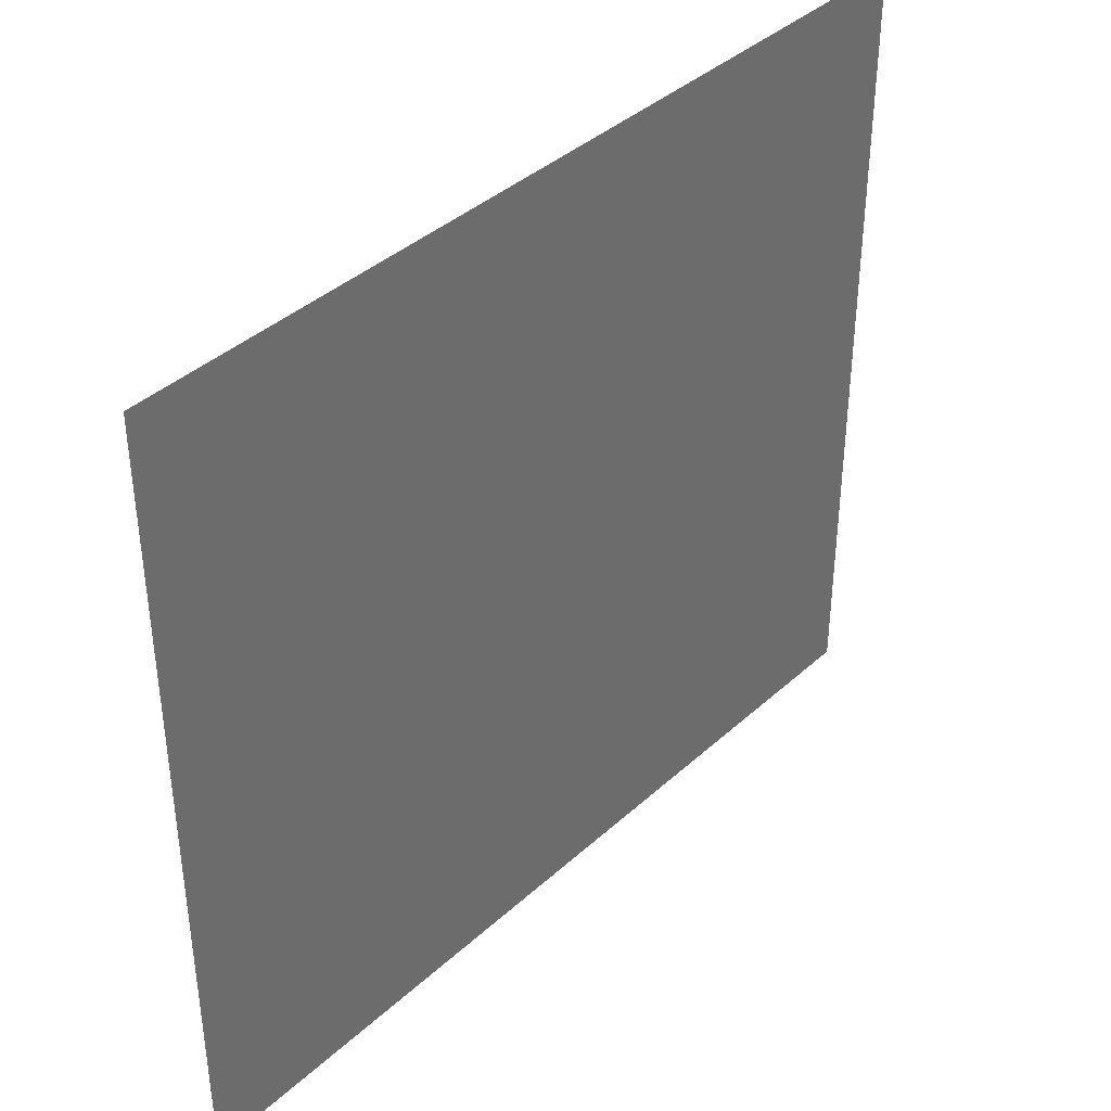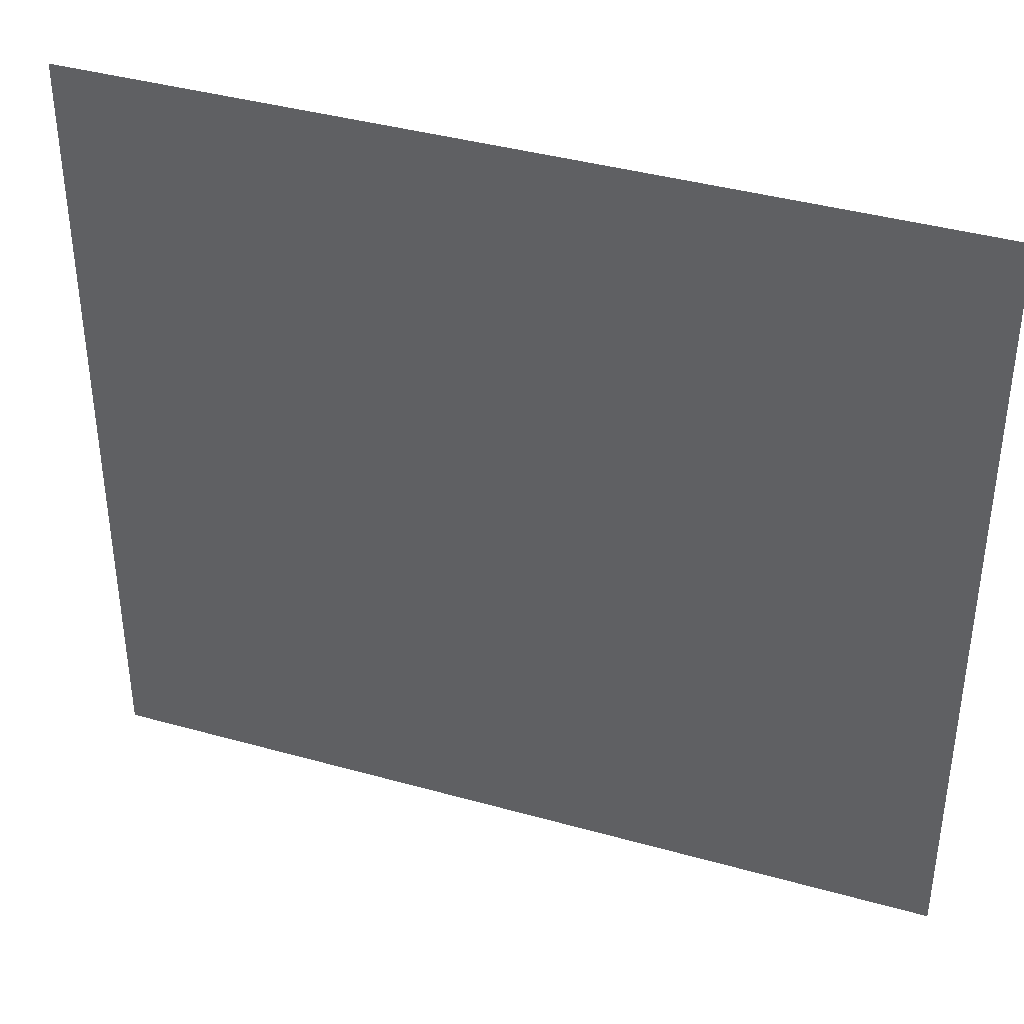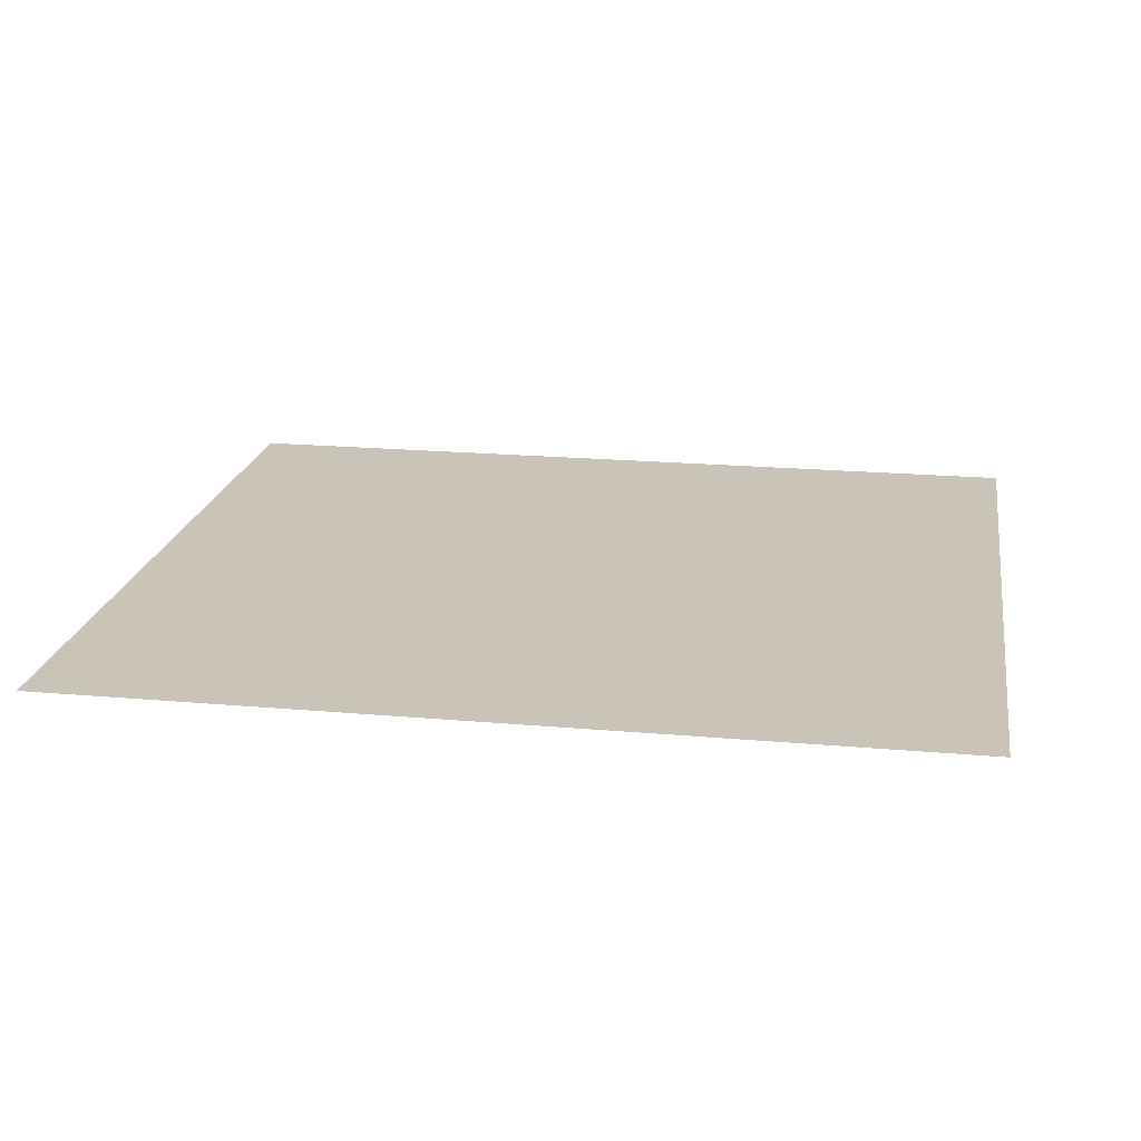
<metadata>
{"format":"obj","ext":"obj","renderer":"f3d","projection":"perspective","resolution":1024,"background":"white","views":[{"elev":39.1,"azim":131.8,"up":"+Y"},{"elev":38.5,"azim":19.6,"up":"+Y"},{"elev":20.0,"azim":9.4,"up":"+Z"}]}
</metadata>
<code>
o FridgeFreezerdoor_15_FridgeFreezerdoorC3_3_GeomSubset_6
v 0.000162 0.03497 -0.8846
v 0.000172 0.03497 -0.8846
v 0.000162 0.03497 -0.8846
v 0.000172 0.03497 -0.8846
v 0.000162 0.03497 -0.8846
v 0.000172 0.03497 -0.8846
v 0.000162 0.03497 -0.8846
v 0.000172 0.03497 -0.8846
v 0.000162 0.03497 -0.8846
v 0.000172 0.03497 -0.8846
v 0.000162 0.03497 -0.8846
v 0.000172 0.03497 -0.8846
v 0.000162 0.03497 -0.8846
v 0.000172 0.03497 -0.8846
v 0.000162 0.03497 -0.8846
v 0.000172 0.03497 -0.8846
v 0.000162 0.03497 -0.8846
v 0.000172 0.03497 -0.8846
v 0.000162 0.03497 -0.8846
v 0.000172 0.03497 -0.8846
v 0.000162 0.03497 -0.8846
v 0.000172 0.03497 -0.8846
v 0.000162 0.03497 -0.8846
v 0.000172 0.03497 -0.8846
v 0.000162 0.03497 -0.8846
v 0.000172 0.03497 -0.8846
v 0.000162 0.03497 -0.8846
v 0.000172 0.03497 -0.8846
v 0.481 0.2999 -0.5005
v 0.481 0.2999 -0.5498
v 0.481 -0.1895 -0.5498
v 0.481 -0.1895 -0.5005
v 0.4914 0.2999 -0.5005
v 0.4914 0.2999 -0.5498
v 0.4914 -0.1895 -0.5498
v 0.4914 -0.1895 -0.5005
v -0.4878 0.2999 -0.5005
v -0.4878 0.2999 -0.5498
v -0.4878 -0.1895 -0.5498
v -0.4878 -0.1895 -0.5005
v -0.4773 0.2999 -0.5005
v -0.4773 0.2999 -0.5498
v -0.4774 -0.1895 -0.5498
v -0.4774 -0.1895 -0.5005
v -0.03603 0.2964 -0.7542
v 0.03435 0.2964 -0.7542
v 0.03435 -0.1931 -0.7542
v -0.03603 -0.1931 -0.7542
v -0.03603 0.2964 -0.7446
v 0.03435 0.2964 -0.7446
v 0.03435 -0.1931 -0.7446
v -0.03603 -0.1931 -0.7446
v -0.5722 -0.2829 -0.8273
v 0.5705 -0.2829 -0.8273
v -0.5722 -0.2829 -0.2018
v 0.5705 -0.2829 -0.2018
v 0.5705 -0.1987 -0.8273
v -0.5722 -0.1987 -0.8273
v -0.5722 -0.1987 -0.2018
v 0.5705 -0.1987 -0.2018
v 0.509 -0.1987 -0.7722
v -0.5106 -0.1987 -0.7722
v -0.5106 -0.1987 -0.2367
v 0.509 -0.1987 -0.2367
v 0.5403 -0.1987 -0.8003
v -0.542 -0.1987 -0.8003
v -0.542 -0.1987 -0.2086
v 0.5403 -0.1987 -0.2086
v 0.5151 -0.1927 -0.7777
v -0.5168 -0.1927 -0.7777
v -0.5168 -0.1927 -0.2312
v 0.5151 -0.1927 -0.2312
v 0.5342 -0.1927 -0.7949
v -0.5359 -0.1927 -0.7949
v -0.5359 -0.1927 -0.2141
v 0.5342 -0.1927 -0.2141
v -0.1913 -0.2978 -0.8273
v -0.1913 -0.1987 -0.8273
v 0.1896 -0.1987 -0.8273
v 0.1896 -0.2978 -0.8273
v -0.1913 -0.2978 -0.2018
v 0.1896 -0.2978 -0.2018
v -0.1913 -0.1987 -0.2018
v 0.1896 -0.1987 -0.2018
v -0.1913 -0.1987 -0.2367
v -0.1913 -0.1987 -0.7722
v 0.1896 -0.1987 -0.2367
v 0.1896 -0.1987 -0.7722
v -0.1913 -0.1987 -0.8003
v 0.1896 -0.1987 -0.8003
v -0.1913 -0.1927 -0.2141
v -0.1913 -0.1927 -0.2312
v 0.1896 -0.1927 -0.2141
v 0.1896 -0.1927 -0.2312
v -0.1913 -0.1987 -0.2086
v 0.1896 -0.1987 -0.2086
v -0.1913 -0.1927 -0.7949
v -0.1913 -0.1927 -0.7777
v 0.1896 -0.1927 -0.7777
v 0.1896 -0.1927 -0.7949
v -0.5722 -0.2829 -0.1873
v 0.5705 -0.2829 -0.1873
v -0.5722 -0.1987 -0.1873
v 0.5705 -0.1987 -0.1873
v -0.1913 -0.2978 -0.1873
v 0.1896 -0.2978 -0.1873
v -0.1913 -0.1987 -0.1873
v 0.1896 -0.1987 -0.1873
v -0.5725 -0.2903 -0.2018
v 0.5708 -0.2903 -0.2018
v -0.1915 -0.3052 -0.2018
v 0.1898 -0.3053 -0.2018
v -0.5725 -0.2903 -0.1873
v 0.5708 -0.2903 -0.1873
v -0.1915 -0.3052 -0.1873
v 0.1898 -0.3053 -0.1873
v -0.5685 -0.2853 -0.824
v 0.5669 -0.2853 -0.824
v -0.5685 -0.2853 -0.2084
v 0.5669 -0.2853 -0.2052
v -0.1913 -0.3 -0.824
v 0.1896 -0.3 -0.824
v -0.1913 -0.3 -0.2052
v 0.1896 -0.3 -0.2052
v 0.2733 -0.1817 -0.4782
v 0.1475 -0.1817 -0.4782
v 0.1475 0.2867 -0.4782
v 0.2733 0.2867 -0.4782
v 0.2418 -0.1817 -0.496
v 0.2104 -0.1817 -0.5038
v 0.1789 -0.1817 -0.496
v 0.2418 0.2867 -0.496
v 0.2104 0.2867 -0.5038
v 0.179 0.2867 -0.496
v 0.1478 0.3027 -0.4785
v 0.273 0.3027 -0.4785
v 0.1478 -0.1977 -0.4785
v 0.273 -0.1977 -0.4785
v 0.2417 -0.1977 -0.4962
v 0.2104 -0.1977 -0.5039
v 0.1791 -0.1977 -0.4962
v 0.2417 0.3027 -0.4962
v 0.2104 0.3027 -0.5039
v 0.1791 0.3027 -0.4962
v 0.2719 -0.1818 -0.47
v 0.1489 -0.1818 -0.47
v 0.1489 0.2868 -0.47
v 0.2719 0.2868 -0.47
v 0.2399 -0.1818 -0.4881
v 0.2104 -0.1818 -0.4954
v 0.1809 -0.1818 -0.4881
v 0.2399 0.2868 -0.4881
v 0.2104 0.2868 -0.4954
v 0.1809 0.2868 -0.4881
v 0.1492 0.3028 -0.4703
v 0.2716 0.3028 -0.4703
v 0.1492 -0.1978 -0.4703
v 0.2716 -0.1978 -0.4703
v 0.2398 -0.1978 -0.4884
v 0.2104 -0.1978 -0.4956
v 0.181 -0.1978 -0.4884
v 0.2398 0.3028 -0.4884
v 0.2104 0.3028 -0.4956
v 0.181 0.3028 -0.4884
v 0.1483 0.3079 -0.4765
v 0.2725 0.3079 -0.4765
v 0.1483 -0.2028 -0.4765
v 0.2725 -0.2028 -0.4765
v 0.241 -0.2028 -0.4944
v 0.2104 -0.2028 -0.5019
v 0.1798 -0.2028 -0.4944
v 0.241 0.3078 -0.4944
v 0.2104 0.3079 -0.5019
v 0.1798 0.3078 -0.4944
v 0.1486 0.3079 -0.4723
v 0.2722 0.3079 -0.4723
v 0.1486 -0.2029 -0.4723
v 0.2722 -0.2029 -0.4723
v 0.2405 -0.2029 -0.4903
v 0.2104 -0.2029 -0.4977
v 0.1803 -0.2029 -0.4903
v 0.2405 0.3079 -0.4903
v 0.2104 0.3079 -0.4977
v 0.1803 0.3079 -0.4903
v -0.00023 0.2867 -0.4782
v -0.004722 0.282 -0.4782
v 0.4255 0.282 -0.4782
v 0.421 0.2867 -0.4782
v 0.421 -0.1817 -0.4782
v 0.4255 -0.177 -0.4782
v -0.004723 -0.177 -0.4782
v -0.000232 -0.1817 -0.4782
v -0.004498 0.2818 -0.5593
v 6e-06 0.2818 -0.5639
v -7e-06 0.2865 -0.5593
v 0.4253 0.2818 -0.5639
v 0.4208 0.2865 -0.5593
v 0.4253 -0.1768 -0.5639
v 0.4208 -0.1815 -0.5593
v -8e-06 -0.1815 -0.5593
v 5e-06 -0.1768 -0.5639
v -0.004499 -0.1768 -0.5593
v 0.2733 0.2865 -0.5593
v 0.2733 0.2818 -0.5639
v 0.1475 0.2818 -0.5639
v 0.1475 0.2865 -0.5593
v 0.1475 -0.1815 -0.5593
v 0.1475 -0.1768 -0.5639
v 0.2733 -0.1768 -0.5639
v 0.2733 -0.1815 -0.5593
v 0.2418 0.2865 -0.5593
v 0.2418 0.2818 -0.5639
v 0.2418 -0.1768 -0.5639
v 0.2418 -0.1815 -0.5593
v 0.2104 0.2865 -0.5593
v 0.2104 0.2818 -0.5639
v 0.2104 -0.1768 -0.5639
v 0.2104 -0.1815 -0.5593
v 0.179 0.2865 -0.5593
v 0.179 0.2818 -0.5639
v 0.1789 -0.1768 -0.5639
v 0.1789 -0.1815 -0.5593
v -0.01487 0.2931 -0.4785
v -0.01038 0.298 -0.4785
v -0.01038 -0.193 -0.4785
v -0.01487 -0.1881 -0.4785
v -0.008071 -0.1858 -0.573
v -0.008182 -0.1906 -0.5685
v -0.01267 -0.1858 -0.5684
v -0.01267 0.2908 -0.5684
v -0.00818 0.2956 -0.5685
v -0.00807 0.2908 -0.573
v 0.4357 -0.1881 -0.4785
v 0.4312 -0.193 -0.4785
v 0.4312 0.298 -0.4785
v 0.4357 0.2931 -0.4785
v 0.429 0.2956 -0.5685
v 0.4335 0.2908 -0.5684
v 0.4289 0.2908 -0.573
v 0.4335 -0.1858 -0.5684
v 0.429 -0.1906 -0.5685
v 0.4288 -0.1858 -0.573
v 0.1478 0.2929 -0.575
v 0.1478 0.2978 -0.5705
v 0.273 0.2978 -0.5705
v 0.273 0.2929 -0.575
v 0.1478 -0.1928 -0.5705
v 0.1478 -0.1879 -0.575
v 0.273 -0.1928 -0.5705
v 0.273 -0.1879 -0.575
v 0.2417 0.2979 -0.5705
v 0.2417 0.2929 -0.575
v 0.2417 -0.1929 -0.5705
v 0.2417 -0.1879 -0.575
v 0.2104 0.2979 -0.5705
v 0.2104 0.2929 -0.575
v 0.2104 -0.1929 -0.5705
v 0.2104 -0.1879 -0.575
v 0.1791 0.2979 -0.5705
v 0.1791 0.2929 -0.575
v 0.1791 -0.1929 -0.5705
v 0.1791 -0.1879 -0.575
v -0.004798 0.2821 -0.47
v -0.000306 0.2868 -0.47
v 0.4211 0.2868 -0.47
v 0.4256 0.2821 -0.47
v 0.4256 -0.1771 -0.47
v 0.4211 -0.1818 -0.47
v -0.000308 -0.1818 -0.47
v -0.004799 -0.1771 -0.47
v -0.01046 0.2981 -0.4703
v -0.01495 0.2932 -0.4703
v -0.01046 -0.1931 -0.4703
v -0.01495 -0.1882 -0.4703
v 0.4312 -0.1931 -0.4703
v 0.4357 -0.1882 -0.4703
v 0.4312 0.2981 -0.4703
v 0.4357 0.2932 -0.4703
v -0.01525 0.303 -0.4766
v -0.01974 0.2981 -0.4766
v -0.01974 -0.1931 -0.4766
v -0.01525 -0.1979 -0.4766
v 0.436 -0.1979 -0.4766
v 0.4405 -0.1931 -0.4766
v 0.4405 0.2981 -0.4766
v 0.436 0.303 -0.4766
v -0.01978 0.2981 -0.4724
v -0.01529 0.303 -0.4724
v -0.01529 -0.198 -0.4724
v -0.01978 -0.1931 -0.4724
v 0.4406 -0.1931 -0.4724
v 0.4361 -0.198 -0.4724
v 0.4361 0.303 -0.4724
v 0.4406 0.2981 -0.4724
v -0.1917 -0.1802 -0.4782
v -0.3175 -0.1802 -0.4782
v -0.3175 0.2882 -0.4782
v -0.1917 0.2882 -0.4782
v -0.2232 -0.1802 -0.496
v -0.2546 -0.1802 -0.5038
v -0.286 -0.1802 -0.496
v -0.2232 0.2882 -0.496
v -0.2546 0.2882 -0.5038
v -0.286 0.2882 -0.496
v -0.3172 0.3042 -0.4785
v -0.192 0.3042 -0.4785
v -0.3172 -0.1962 -0.4785
v -0.192 -0.1962 -0.4785
v -0.2233 -0.1962 -0.4962
v -0.2546 -0.1962 -0.5039
v -0.2859 -0.1962 -0.4962
v -0.2233 0.3042 -0.4962
v -0.2546 0.3042 -0.5039
v -0.2859 0.3042 -0.4962
v -0.1931 -0.1803 -0.47
v -0.3161 -0.1803 -0.47
v -0.3161 0.2883 -0.47
v -0.1931 0.2883 -0.47
v -0.2251 -0.1803 -0.4881
v -0.2546 -0.1803 -0.4954
v -0.2841 -0.1803 -0.4881
v -0.2251 0.2883 -0.4881
v -0.2546 0.2883 -0.4954
v -0.2841 0.2883 -0.4881
v -0.3158 0.3043 -0.4703
v -0.1934 0.3043 -0.4703
v -0.3158 -0.1963 -0.4703
v -0.1934 -0.1963 -0.4703
v -0.2252 -0.1963 -0.4884
v -0.2546 -0.1963 -0.4956
v -0.284 -0.1963 -0.4884
v -0.2252 0.3043 -0.4884
v -0.2546 0.3043 -0.4956
v -0.284 0.3043 -0.4884
v -0.3167 0.3093 -0.4765
v -0.1925 0.3093 -0.4765
v -0.3167 -0.2014 -0.4765
v -0.1925 -0.2014 -0.4765
v -0.224 -0.2013 -0.4944
v -0.2546 -0.2014 -0.5019
v -0.2852 -0.2013 -0.4944
v -0.224 0.3093 -0.4944
v -0.2546 0.3093 -0.5019
v -0.2852 0.3093 -0.4944
v -0.3164 0.3094 -0.4723
v -0.1928 0.3094 -0.4723
v -0.3164 -0.2014 -0.4723
v -0.1928 -0.2014 -0.4723
v -0.2245 -0.2014 -0.4903
v -0.2546 -0.2014 -0.4977
v -0.2847 -0.2014 -0.4903
v -0.2245 0.3094 -0.4903
v -0.2546 0.3094 -0.4977
v -0.2847 0.3094 -0.4903
v -0.4652 0.2882 -0.4782
v -0.4697 0.2835 -0.4782
v -0.03948 0.2835 -0.4782
v -0.04397 0.2882 -0.4782
v -0.04397 -0.1802 -0.4782
v -0.03948 -0.1755 -0.4782
v -0.4697 -0.1755 -0.4782
v -0.4652 -0.1802 -0.4782
v -0.4695 0.2833 -0.5593
v -0.465 0.2833 -0.5639
v -0.465 0.288 -0.5593
v -0.03972 0.2833 -0.5639
v -0.04419 0.288 -0.5593
v -0.03972 -0.1753 -0.5639
v -0.04419 -0.18 -0.5593
v -0.465 -0.18 -0.5593
v -0.465 -0.1753 -0.5639
v -0.4695 -0.1753 -0.5593
v -0.1917 0.288 -0.5593
v -0.1917 0.2833 -0.5639
v -0.3175 0.2833 -0.5639
v -0.3175 0.288 -0.5593
v -0.3175 -0.18 -0.5593
v -0.3175 -0.1753 -0.5639
v -0.1917 -0.1753 -0.5639
v -0.1917 -0.18 -0.5593
v -0.2232 0.288 -0.5593
v -0.2232 0.2833 -0.5639
v -0.2232 -0.1753 -0.5639
v -0.2232 -0.18 -0.5593
v -0.2546 0.288 -0.5593
v -0.2546 0.2833 -0.5639
v -0.2546 -0.1753 -0.5639
v -0.2546 -0.18 -0.5593
v -0.286 0.288 -0.5593
v -0.286 0.2833 -0.5639
v -0.286 -0.1753 -0.5639
v -0.286 -0.18 -0.5593
v -0.4799 0.2946 -0.4785
v -0.4754 0.2995 -0.4785
v -0.4754 -0.1915 -0.4785
v -0.4799 -0.1866 -0.4785
v -0.4731 -0.1843 -0.573
v -0.4732 -0.1891 -0.5685
v -0.4777 -0.1843 -0.5684
v -0.4777 0.2923 -0.5684
v -0.4732 0.2971 -0.5685
v -0.4731 0.2923 -0.573
v -0.02933 -0.1866 -0.4785
v -0.03382 -0.1915 -0.4785
v -0.03382 0.2995 -0.4785
v -0.02933 0.2946 -0.4785
v -0.03602 0.2971 -0.5685
v -0.03153 0.2923 -0.5684
v -0.03613 0.2923 -0.573
v -0.03153 -0.1843 -0.5684
v -0.03602 -0.1891 -0.5685
v -0.03613 -0.1843 -0.573
v -0.3172 0.2944 -0.575
v -0.3172 0.2993 -0.5705
v -0.192 0.2993 -0.5705
v -0.192 0.2944 -0.575
v -0.3172 -0.1913 -0.5705
v -0.3172 -0.1864 -0.575
v -0.192 -0.1913 -0.5705
v -0.192 -0.1864 -0.575
v -0.2233 0.2994 -0.5705
v -0.2233 0.2944 -0.575
v -0.2233 -0.1914 -0.5705
v -0.2233 -0.1864 -0.575
v -0.2546 0.2994 -0.5705
v -0.2546 0.2944 -0.575
v -0.2546 -0.1914 -0.5705
v -0.2546 -0.1864 -0.575
v -0.2859 0.2994 -0.5705
v -0.2859 0.2944 -0.575
v -0.2859 -0.1914 -0.5705
v -0.2859 -0.1864 -0.575
v -0.4698 0.2836 -0.47
v -0.4653 0.2883 -0.47
v -0.04389 0.2883 -0.47
v -0.0394 0.2836 -0.47
v -0.0394 -0.1756 -0.47
v -0.0439 -0.1803 -0.47
v -0.4653 -0.1803 -0.47
v -0.4698 -0.1756 -0.47
v -0.4754 0.2996 -0.4703
v -0.4799 0.2947 -0.4703
v -0.4754 -0.1916 -0.4703
v -0.4799 -0.1867 -0.4703
v -0.03374 -0.1916 -0.4703
v -0.02925 -0.1867 -0.4703
v -0.03374 0.2996 -0.4703
v -0.02925 0.2947 -0.4703
v -0.4802 0.3044 -0.4766
v -0.4847 0.2996 -0.4766
v -0.4847 -0.1916 -0.4766
v -0.4802 -0.1965 -0.4766
v -0.02896 -0.1965 -0.4766
v -0.02447 -0.1916 -0.4766
v -0.02446 0.2996 -0.4766
v -0.02895 0.3044 -0.4766
v -0.4848 0.2996 -0.4724
v -0.4803 0.3045 -0.4724
v -0.4803 -0.1965 -0.4724
v -0.4848 -0.1916 -0.4724
v -0.02442 -0.1916 -0.4724
v -0.02891 -0.1965 -0.4724
v -0.02891 0.3045 -0.4724
v -0.02442 0.2996 -0.4724
v 0.4514 -0.3028 -0.3322
v 0.4417 -0.3126 -0.3322
v 0.4393 -0.306 -0.3253
v 0.4393 -0.306 -0.3678
v 0.4417 -0.3126 -0.3609
v 0.4514 -0.3027 -0.3609
v -0.4387 -0.3061 -0.3249
v -0.4403 -0.3128 -0.3319
v -0.4511 -0.3038 -0.3318
v -0.4511 -0.3038 -0.3606
v -0.4403 -0.3128 -0.3606
v -0.4387 -0.306 -0.3675
v -0.4366 -0.297 -0.3249
v -0.449 -0.2948 -0.3318
v -0.435 -0.2903 -0.3318
v -0.435 -0.2903 -0.3606
v -0.449 -0.2948 -0.3606
v -0.4366 -0.297 -0.3675
v 0.4362 -0.2972 -0.3252
v 0.4339 -0.2904 -0.3322
v 0.4483 -0.294 -0.3322
v 0.4483 -0.2939 -0.3609
v 0.4339 -0.2904 -0.3609
v 0.4362 -0.2972 -0.3678
v 0.3673 -0.3303 -0.3321
v 0.3653 -0.3236 -0.3252
v 0.3682 -0.3302 -0.3609
v 0.3666 -0.3234 -0.3678
v 0.2931 -0.3421 -0.3321
v 0.2921 -0.3352 -0.3252
v 0.2935 -0.342 -0.3609
v 0.2927 -0.3351 -0.3678
v 0.2196 -0.3493 -0.3319
v 0.2191 -0.3424 -0.325
v 0.2198 -0.3493 -0.3606
v 0.2194 -0.3424 -0.3675
v 0.1465 -0.3538 -0.3319
v 0.1462 -0.3469 -0.3249
v 0.1466 -0.3538 -0.3606
v 0.1464 -0.3469 -0.3675
v 0.07318 -0.3565 -0.3318
v 0.07318 -0.3496 -0.3249
v 0.07316 -0.3565 -0.3606
v 0.07315 -0.3496 -0.3675
v 0.000279 -0.3567 -0.3318
v 0.000277 -0.3498 -0.3249
v 0.000265 -0.3567 -0.3605
v 0.000257 -0.3498 -0.3674
v -0.07262 -0.3566 -0.3318
v -0.07262 -0.3497 -0.3249
v -0.07263 -0.3566 -0.3605
v -0.07264 -0.3497 -0.3674
v -0.1459 -0.354 -0.3318
v -0.1456 -0.3471 -0.3248
v -0.146 -0.354 -0.3605
v -0.1458 -0.3471 -0.3674
v -0.219 -0.3496 -0.3317
v -0.2186 -0.3427 -0.3248
v -0.2192 -0.3496 -0.3604
v -0.2189 -0.3427 -0.3674
v -0.2921 -0.3424 -0.3319
v -0.2915 -0.3355 -0.325
v -0.2923 -0.3424 -0.3606
v -0.2919 -0.3355 -0.3676
v -0.3662 -0.3308 -0.3319
v -0.3647 -0.324 -0.325
v -0.3669 -0.3308 -0.3606
v -0.3657 -0.324 -0.3675
v -0.3616 -0.3081 -0.3319
v -0.3628 -0.315 -0.325
v -0.3623 -0.3081 -0.3606
v -0.3638 -0.3149 -0.3675
v -0.2903 -0.3194 -0.3319
v -0.2908 -0.3263 -0.325
v -0.2906 -0.3194 -0.3606
v -0.2912 -0.3263 -0.3676
v -0.2176 -0.3266 -0.3317
v -0.218 -0.3335 -0.3248
v -0.2178 -0.3265 -0.3604
v -0.2183 -0.3334 -0.3674
v -0.1451 -0.331 -0.3317
v -0.1453 -0.3379 -0.3248
v -0.1452 -0.331 -0.3605
v -0.1455 -0.3379 -0.3674
v -0.07264 -0.3336 -0.3318
v -0.07263 -0.3405 -0.3249
v -0.07265 -0.3335 -0.3605
v -0.07265 -0.3405 -0.3674
v 0.000261 -0.3337 -0.3318
v 0.00027 -0.3406 -0.3249
v 0.000247 -0.3337 -0.3605
v 0.000249 -0.3406 -0.3674
v 0.07316 -0.3335 -0.3318
v 0.07317 -0.3404 -0.3249
v 0.07315 -0.3335 -0.3605
v 0.07315 -0.3404 -0.3675
v 0.1455 -0.3308 -0.3318
v 0.1458 -0.3377 -0.3249
v 0.1456 -0.3308 -0.3606
v 0.146 -0.3377 -0.3675
v 0.2181 -0.3263 -0.3319
v 0.2185 -0.3332 -0.325
v 0.2183 -0.3263 -0.3606
v 0.2188 -0.3332 -0.3675
v 0.2902 -0.3191 -0.3321
v 0.291 -0.326 -0.3252
v 0.2906 -0.3191 -0.3608
v 0.2916 -0.3259 -0.3678
v 0.3613 -0.3079 -0.3322
v 0.3629 -0.3146 -0.3252
v 0.3622 -0.3077 -0.3609
v 0.3642 -0.3144 -0.3678
v -0.3774 -0.2903 -0.3319
v -0.3781 -0.2903 -0.3606
v 0.3781 -0.2903 -0.3609
v 0.3771 -0.2903 -0.3322
f 25 26 28 27

</code>
